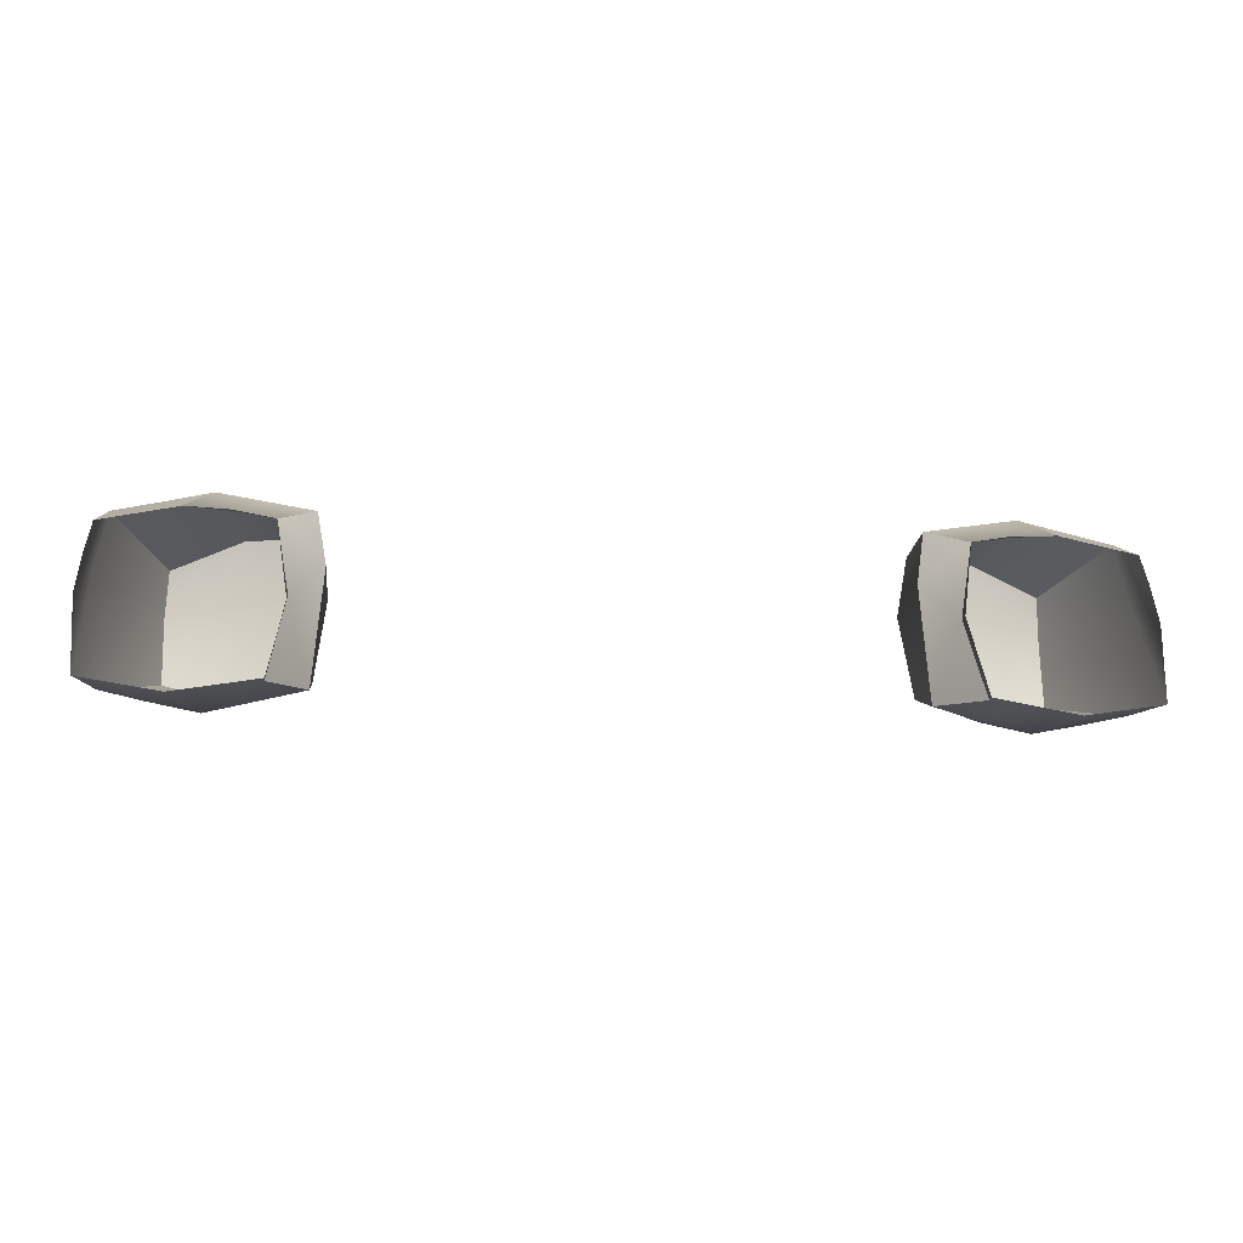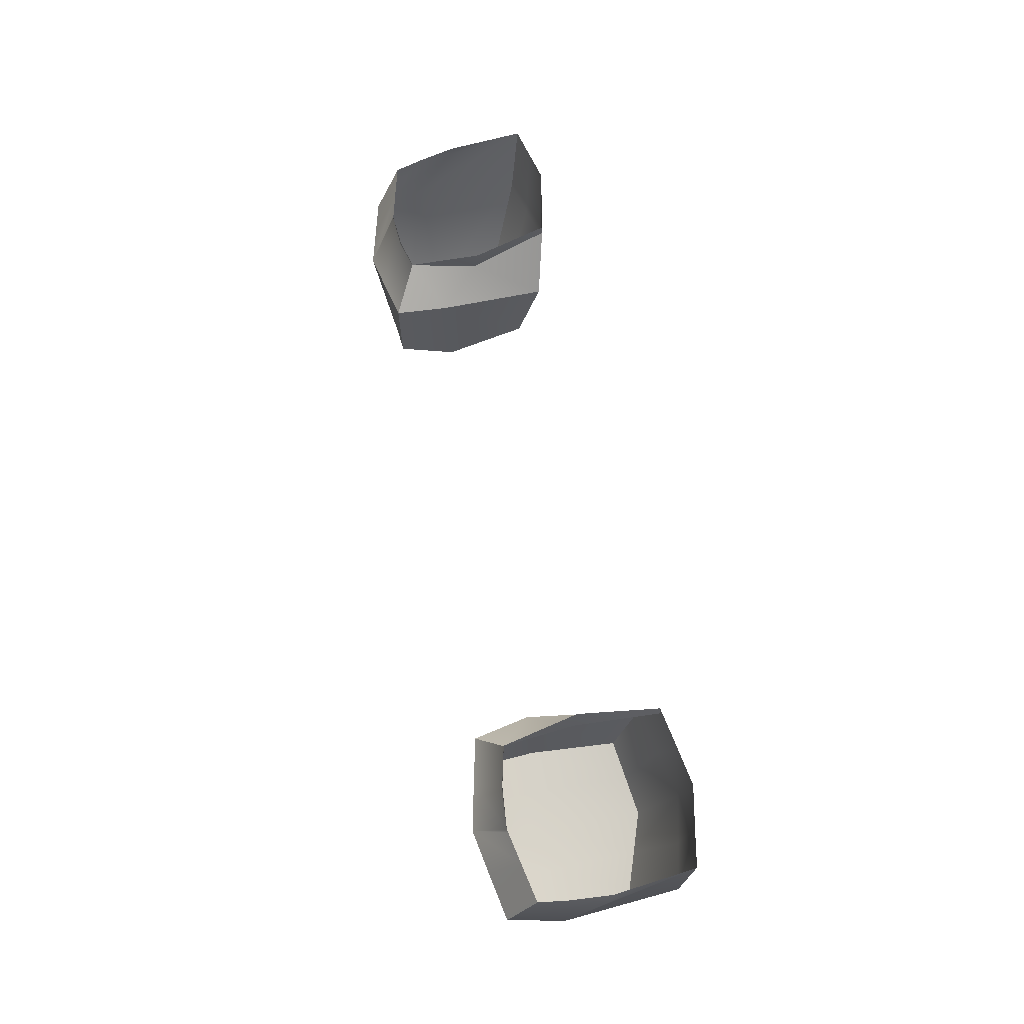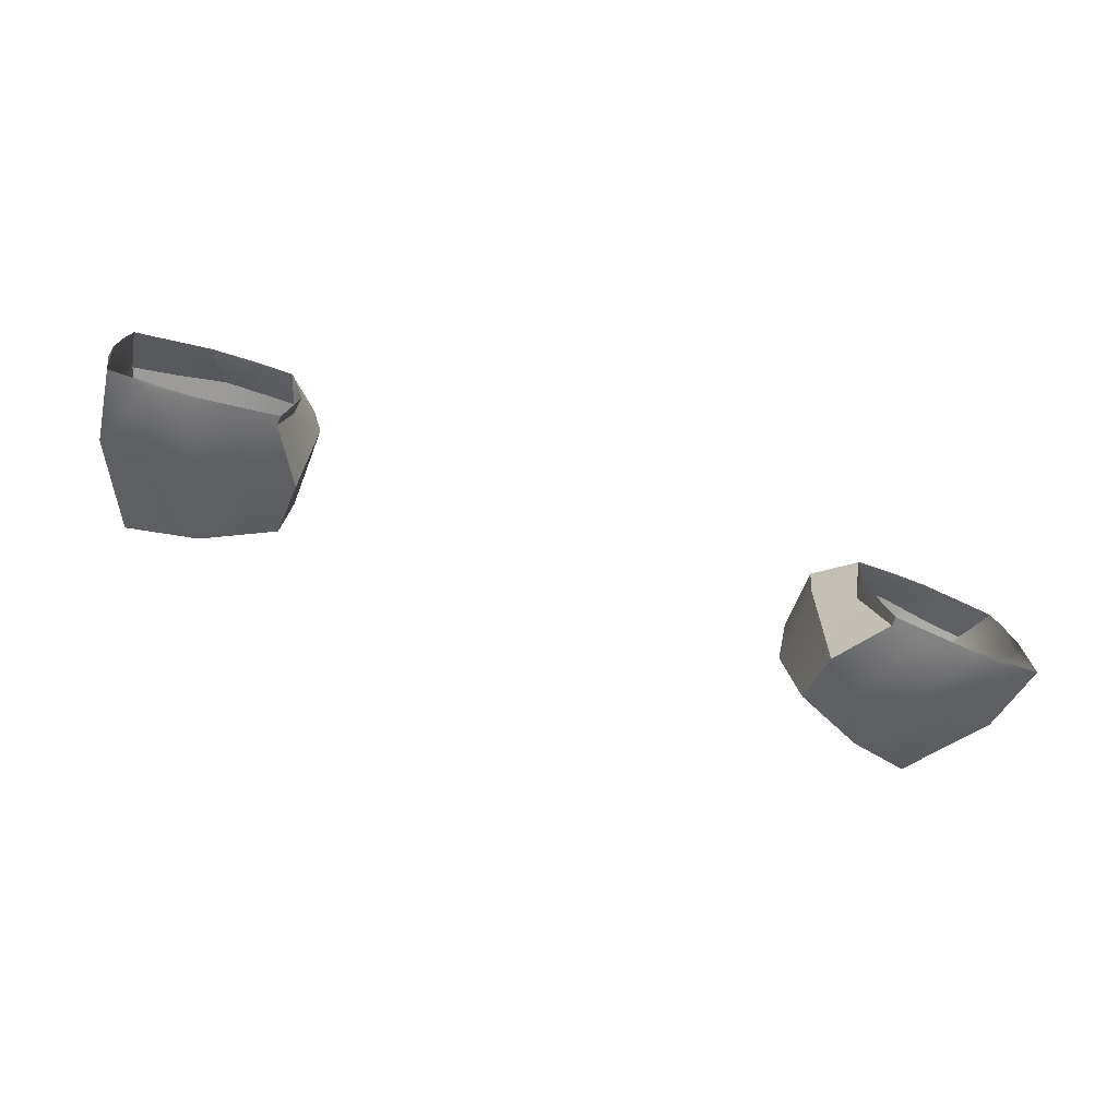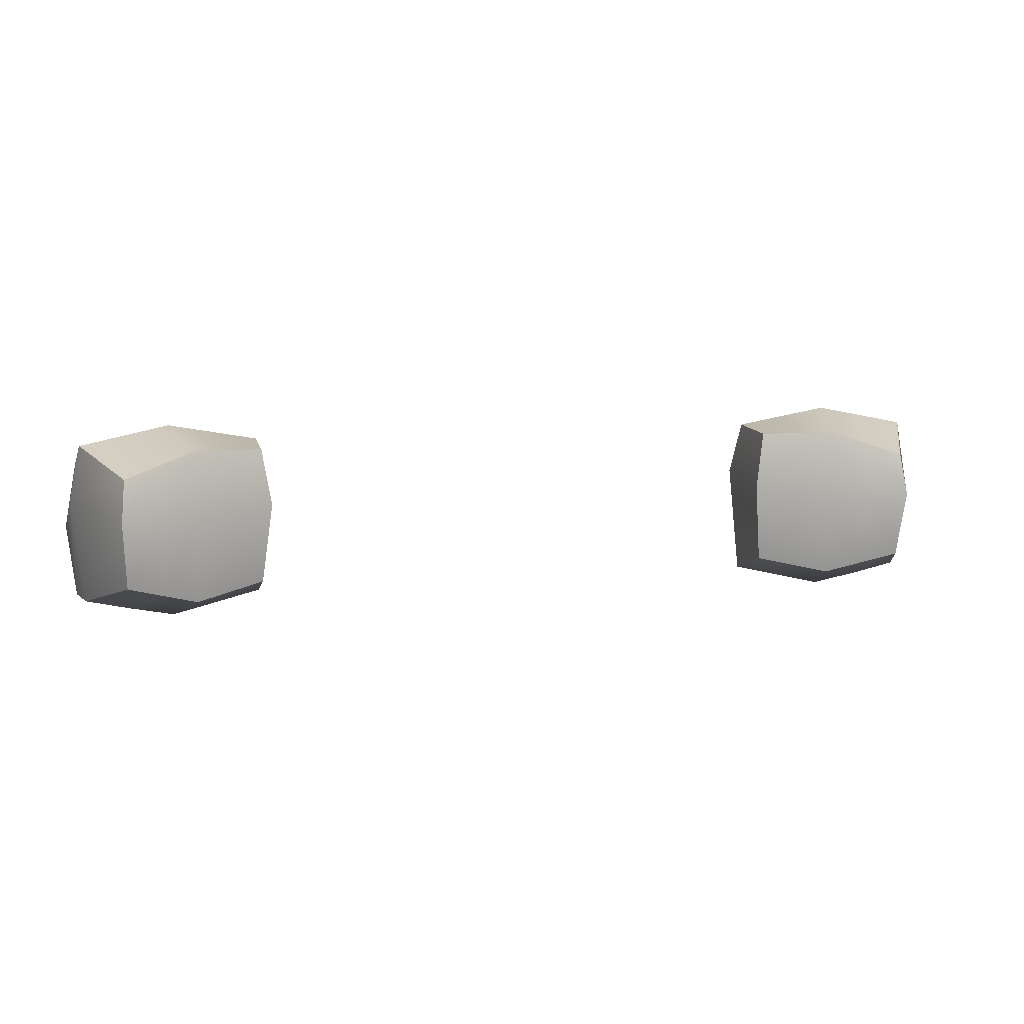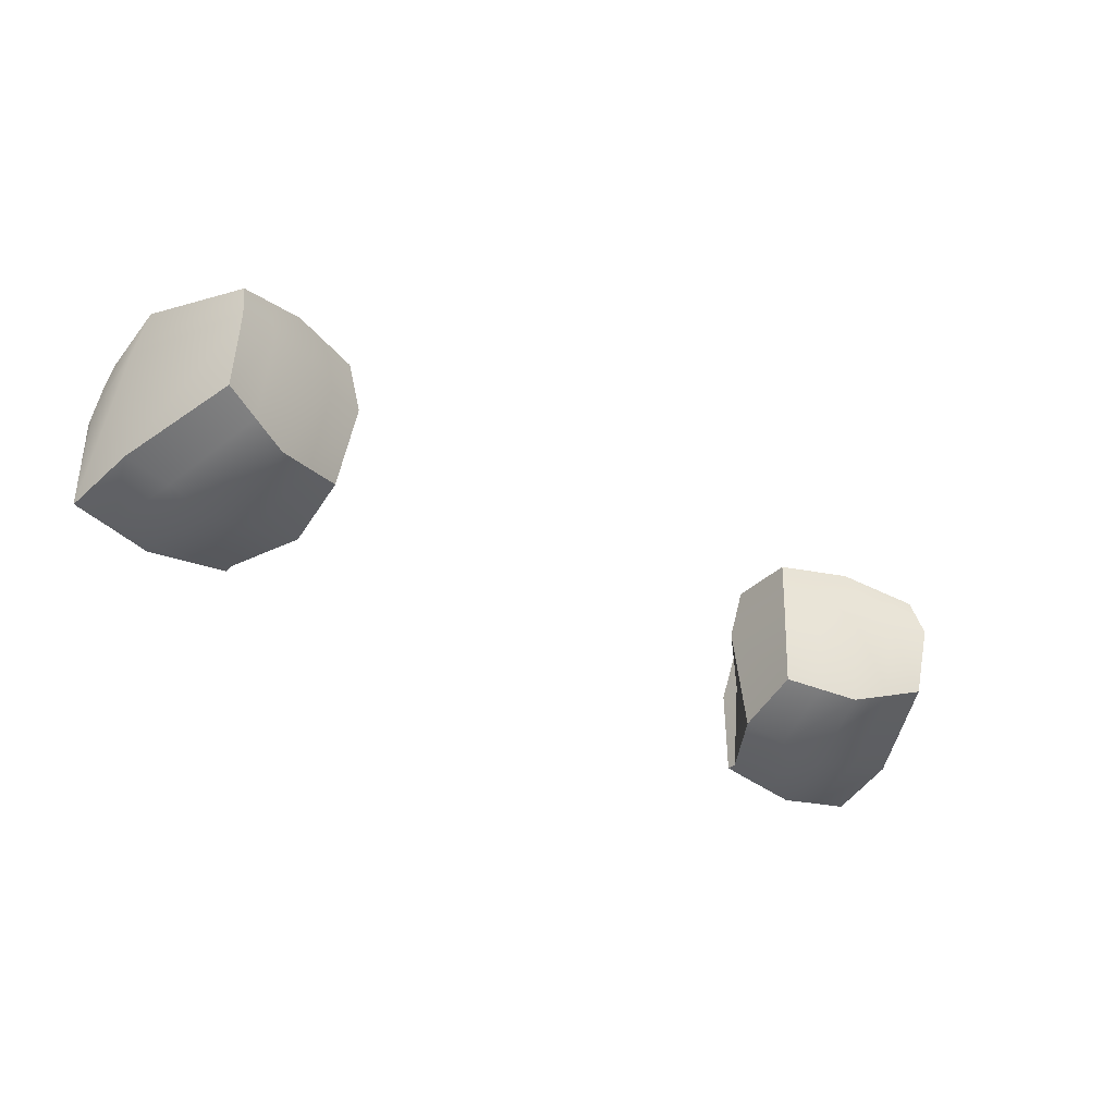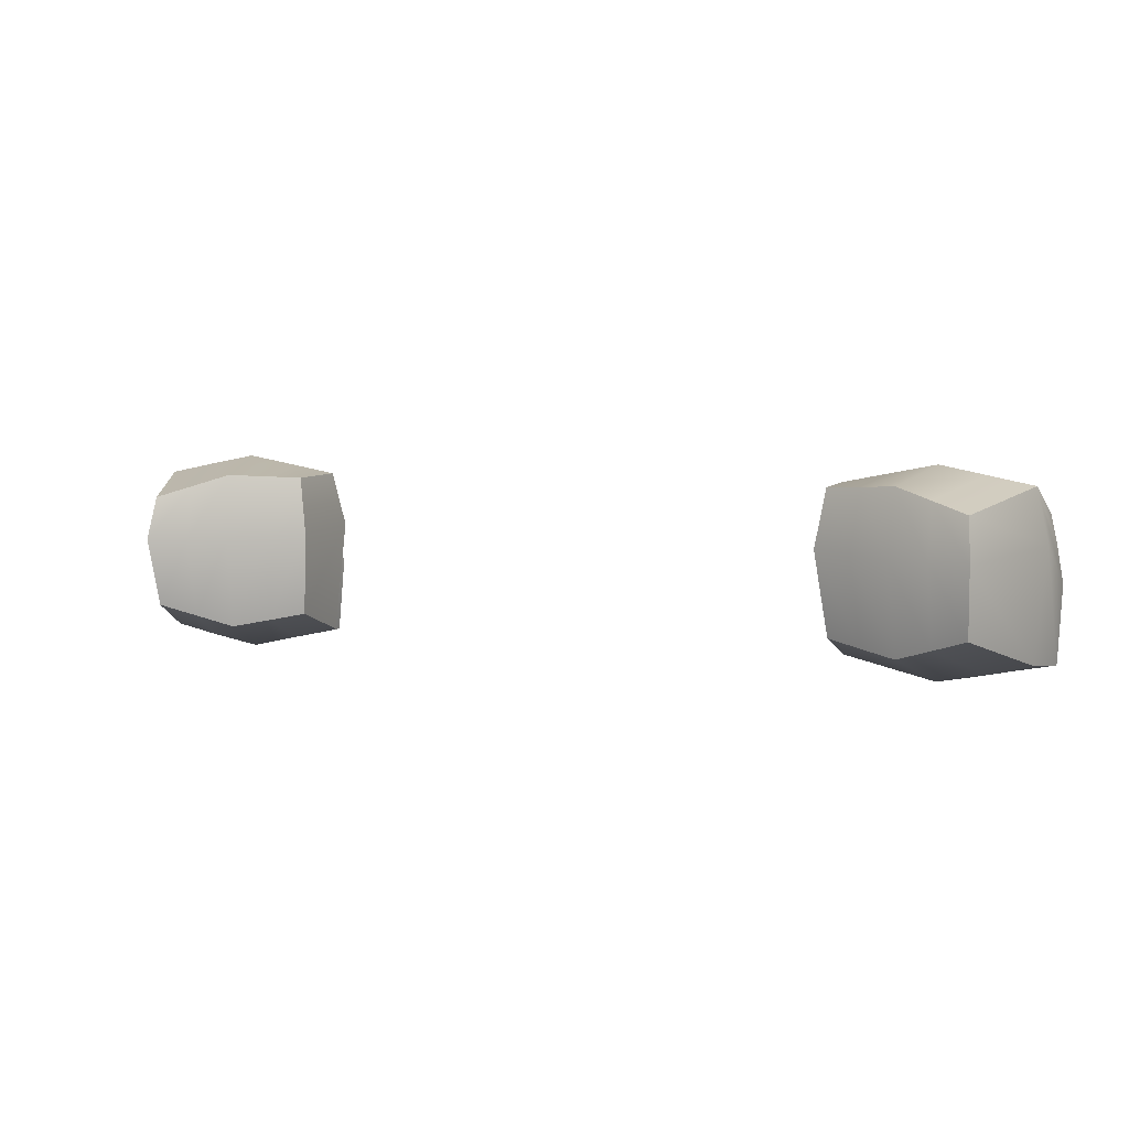
<metadata>
{"format":"obj","ext":"obj","renderer":"f3d","projection":"perspective","resolution":1024,"background":"white","views":[{"elev":-16.8,"azim":-5.9,"up":"+Y"},{"elev":57.6,"azim":-100.0,"up":"+Z"},{"elev":-58.8,"azim":-20.6,"up":"+Y"},{"elev":9.8,"azim":167.0,"up":"+Y"},{"elev":-36.2,"azim":143.5,"up":"+Y"},{"elev":5.0,"azim":-158.4,"up":"+Y"}]}
</metadata>
<code>
o Cube
v -2.288 0.6158 -0.4281
v -2.295 -0.5569 -0.3727
v -2.285 0.6332 0.1387
v -2.289 -0.7472 0.1703
v -3.451 0.4494 -0.8519
v -3.455 -0.4793 -0.8215
v -3.813 0.6307 -0.003558
v -3.812 -0.7498 0.03719
v -2.555 0.4394 0.4922
v -2.578 -0.8262 0.6846
v -2.872 -0.6667 -0.5959
v -3.051 0.7832 0.05611
v -3.054 -0.9178 0.08774
v -2.867 0.6389 -0.639
v -3.242 0.5334 0.4338
v -3.264 -0.9419 0.632
v -2.211 0.1388 -0.493
v -3.905 0.1801 0.01823
v -2.205 0.1847 0.218
v -3.482 0.09289 -0.9606
v -3.964 -0.1489 0.449
v -2.464 -0.1522 0.4698
v -2.833 0.09326 -0.7417
v -3.164 -0.573 -0.7087
v -3.437 0.7069 0.01774
v -3.442 -0.8338 0.04637
v -3.159 0.5442 -0.7455
v -3.573 -0.8827 0.6709
v -3.157 0.09307 -0.8511
v -2.668 -0.8325 0.1304
v -2.575 0.6274 -0.5326
v -2.912 -0.8841 0.6606
v -2.581 -0.6118 -0.4831
v -2.665 0.7082 0.09863
v -2.888 0.5112 0.426
v -2.521 0.116 -0.6171
v -3.908 0.1644 0.4759
v -3.897 -0.8228 0.6875
v -2.573 -0.8256 0.7673
v -3.252 -0.9387 0.7508
v -3.241 0.5331 0.437
v -2.446 -0.1811 0.6372
v -3.947 -0.1663 0.5442
v -3.268 0.5263 0.4368
v -3.567 -0.8813 0.7197
v -3.537 0.4713 0.4325
v -2.884 0.5076 0.4638
v -2.907 -0.8823 0.7594
v -3.866 -0.8293 0.6907
v -3.902 -0.7857 0.6793
v -2.555 0.4383 0.4983
v -3.864 0.4025 0.4276
v 2.288 0.6158 -0.4281
v 2.295 -0.5569 -0.3727
v 2.285 0.6332 0.1387
v 2.289 -0.7472 0.1703
v 3.451 0.4494 -0.8519
v 3.455 -0.4793 -0.8215
v 3.813 0.6307 -0.003558
v 3.812 -0.7498 0.03719
v 2.555 0.4394 0.4922
v 2.578 -0.8262 0.6846
v 2.872 -0.6667 -0.5959
v 3.051 0.7832 0.05611
v 3.054 -0.9178 0.08774
v 2.867 0.6389 -0.639
v 3.242 0.5334 0.4338
v 3.264 -0.9419 0.632
v 2.211 0.1388 -0.493
v 3.905 0.1801 0.01823
v 2.205 0.1847 0.218
v 3.482 0.09289 -0.9606
v 3.964 -0.1489 0.449
v 2.464 -0.1522 0.4698
v 2.833 0.09326 -0.7417
v 3.164 -0.573 -0.7087
v 3.437 0.7069 0.01774
v 3.442 -0.8338 0.04637
v 3.159 0.5442 -0.7455
v 3.573 -0.8827 0.6709
v 3.157 0.09307 -0.8511
v 2.668 -0.8325 0.1304
v 2.575 0.6274 -0.5326
v 2.912 -0.8841 0.6606
v 2.581 -0.6118 -0.4831
v 2.665 0.7082 0.09863
v 2.888 0.5112 0.426
v 2.521 0.116 -0.6171
v 3.908 0.1644 0.4759
v 3.897 -0.8228 0.6875
v 2.573 -0.8256 0.7673
v 3.252 -0.9387 0.7508
v 3.241 0.5331 0.437
v 2.446 -0.1811 0.6372
v 3.947 -0.1663 0.5442
v 3.268 0.5263 0.4368
v 3.567 -0.8813 0.7197
v 3.537 0.4713 0.4325
v 2.884 0.5076 0.4638
v 2.907 -0.8823 0.7594
v 3.866 -0.8293 0.6907
v 3.902 -0.7857 0.6793
v 2.555 0.4383 0.4983
v 3.864 0.4025 0.4276
f 27 5 7 25
f 18 7 5 20
f 33 2 4 30
f 17 1 3 19
f 36 31 1 17
f 30 4 10 32
f 19 3 9 22
f 34 12 15 35
f 26 13 16 28
f 29 27 14 23
f 24 11 13 26
f 31 14 12 34
f 24 29 23 11
f 37 21 43
f 4 19 22 10
f 33 36 17 2
f 2 17 19 4
f 8 18 20 6
f 6 20 29 24
f 6 24 26 8
f 20 5 27 29
f 49 28 45
f 14 27 25 12
f 11 23 36 33
f 1 31 34 3
f 3 34 35 9
f 13 30 32 16
f 23 14 31 36
f 11 33 30 13
f 12 25 46 44 15
f 21 50 43
f 35 15 41 47
f 15 44 41
f 28 16 40 45
f 16 32 48 40
f 32 10 39 48
f 10 22 42 39
f 22 9 51 42
f 9 35 47 51
f 25 7 52 46
f 18 8 38 50 21
f 8 26 28 49 38
f 7 18 21 37 52
f 79 77 59 57
f 70 72 57 59
f 85 82 56 54
f 69 71 55 53
f 88 69 53 83
f 82 84 62 56
f 71 74 61 55
f 86 87 67 64
f 78 80 68 65
f 81 75 66 79
f 76 78 65 63
f 83 86 64 66
f 76 63 75 81
f 89 95 73
f 56 62 74 71
f 85 54 69 88
f 54 56 71 69
f 60 58 72 70
f 58 76 81 72
f 58 60 78 76
f 72 81 79 57
f 101 97 80
f 66 64 77 79
f 63 85 88 75
f 53 55 86 83
f 55 61 87 86
f 65 68 84 82
f 75 88 83 66
f 63 65 82 85
f 64 67 96 98 77
f 73 95 102
f 87 99 93 67
f 67 93 96
f 80 97 92 68
f 68 92 100 84
f 84 100 91 62
f 62 91 94 74
f 74 94 103 61
f 61 103 99 87
f 77 98 104 59
f 70 73 102 90 60
f 60 90 101 80 78
f 59 104 89 73 70

</code>
